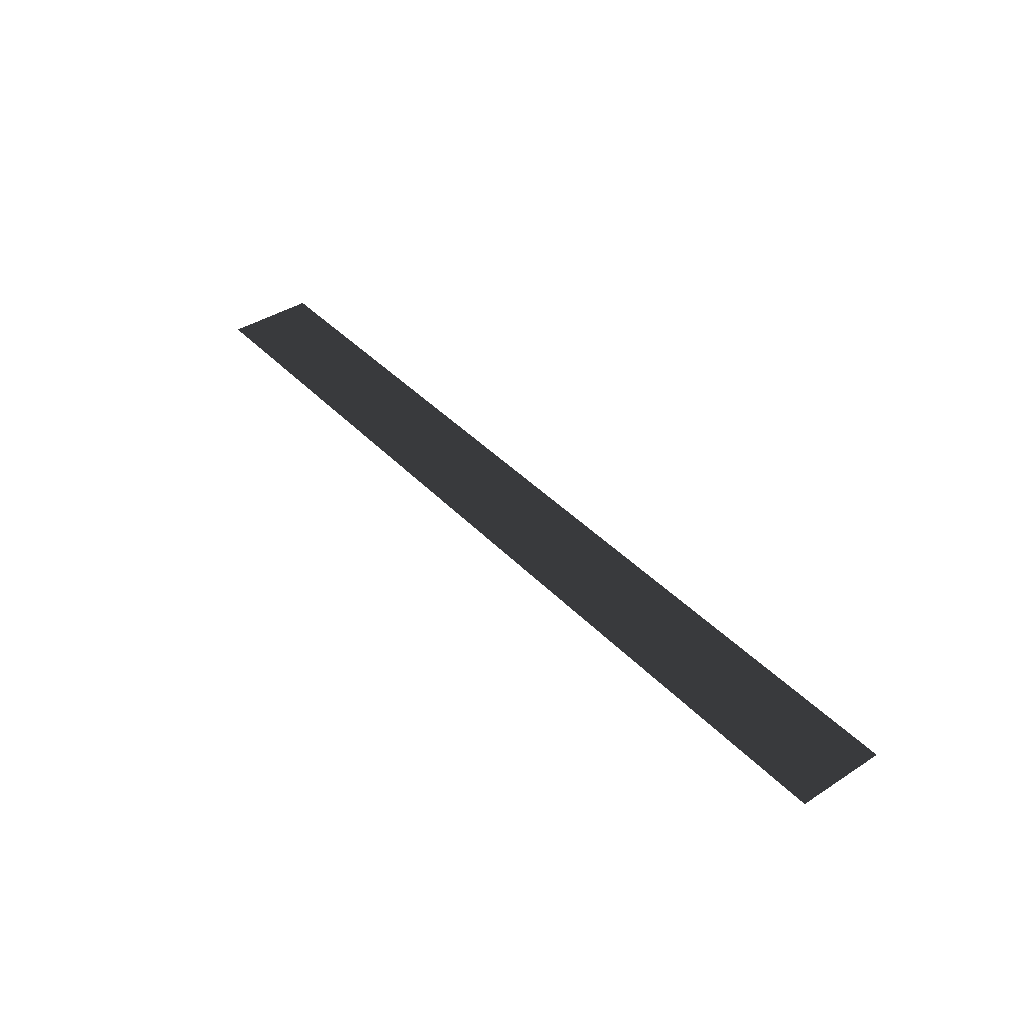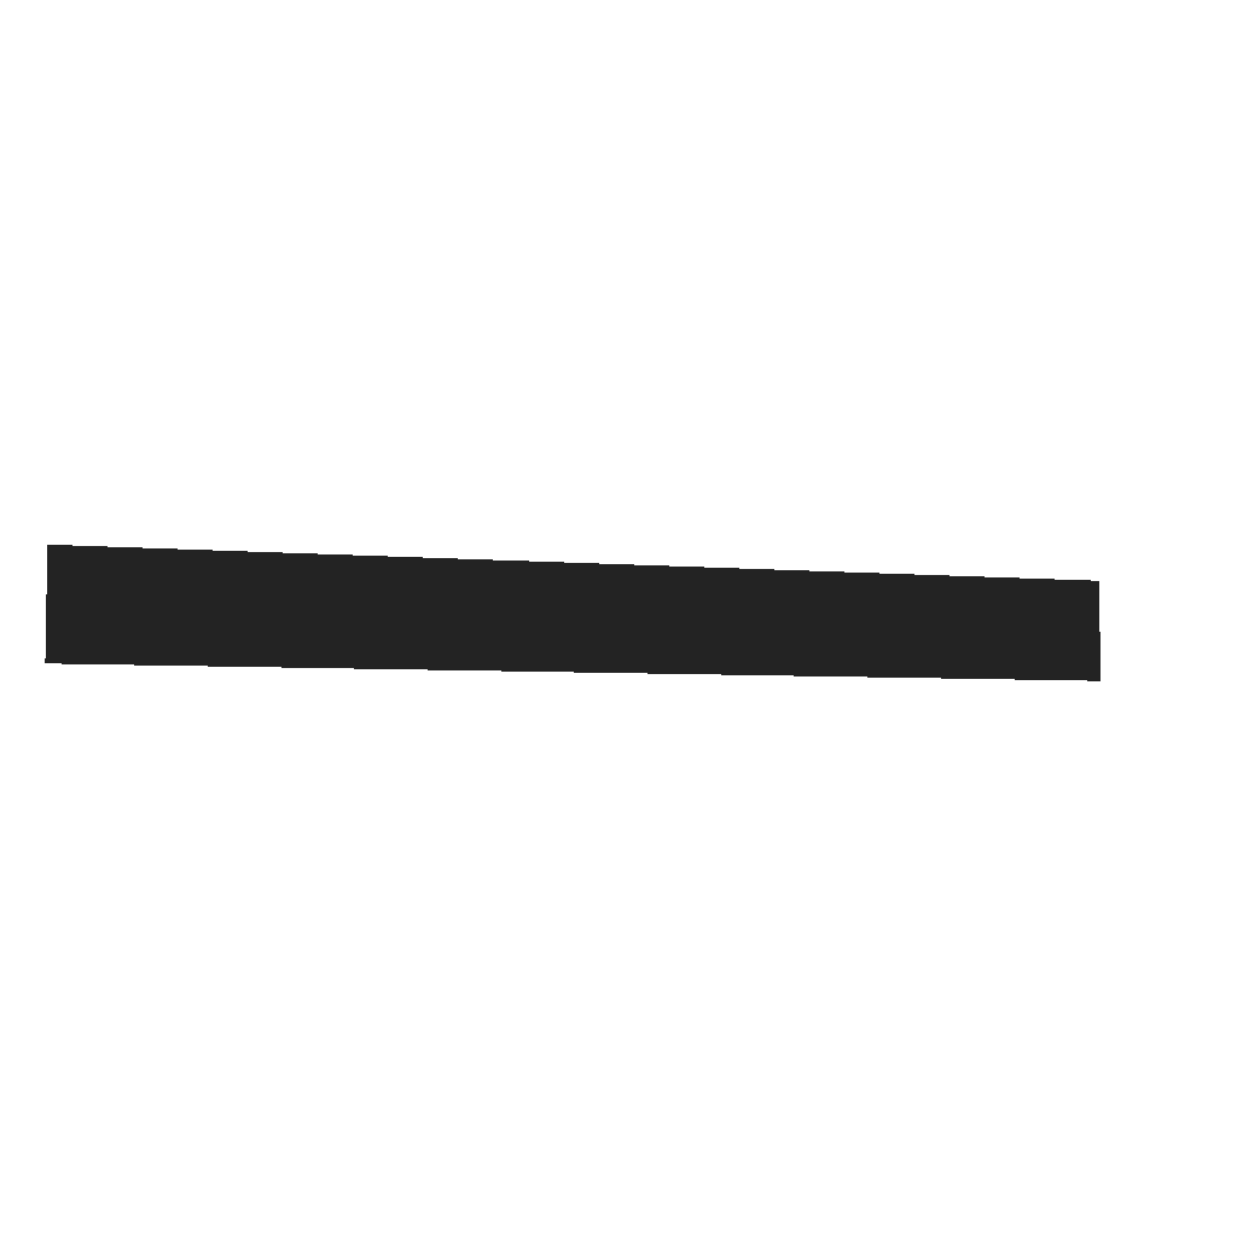
<metadata>
{"format":"obj","ext":"obj","renderer":"f3d","projection":"perspective","resolution":1024,"background":"white","views":[{"elev":40.2,"azim":-128.5,"up":"+Z"},{"elev":-4.1,"azim":160.4,"up":"+Y"}]}
</metadata>
<code>
v -0.5448 -0.1266 0
v -1.321 -0.1266 0
v -0.5448 0.1266 0
v -1.321 0.1266 0
v -0.2541 -0.1266 0
v -0.2541 0.1266 0
v 0.2686 -0.1266 0
v 0.2686 0.1266 0
v 1.011 -0.1266 0
v 1.011 0.1266 0
v 1.257 -0.1266 0
v 1.257 0.1266 0
g Group_001
f 1 2 4 3
f 1 3 6 5
f 5 6 8 7
f 7 8 10 9
f 9 10 12 11

</code>
